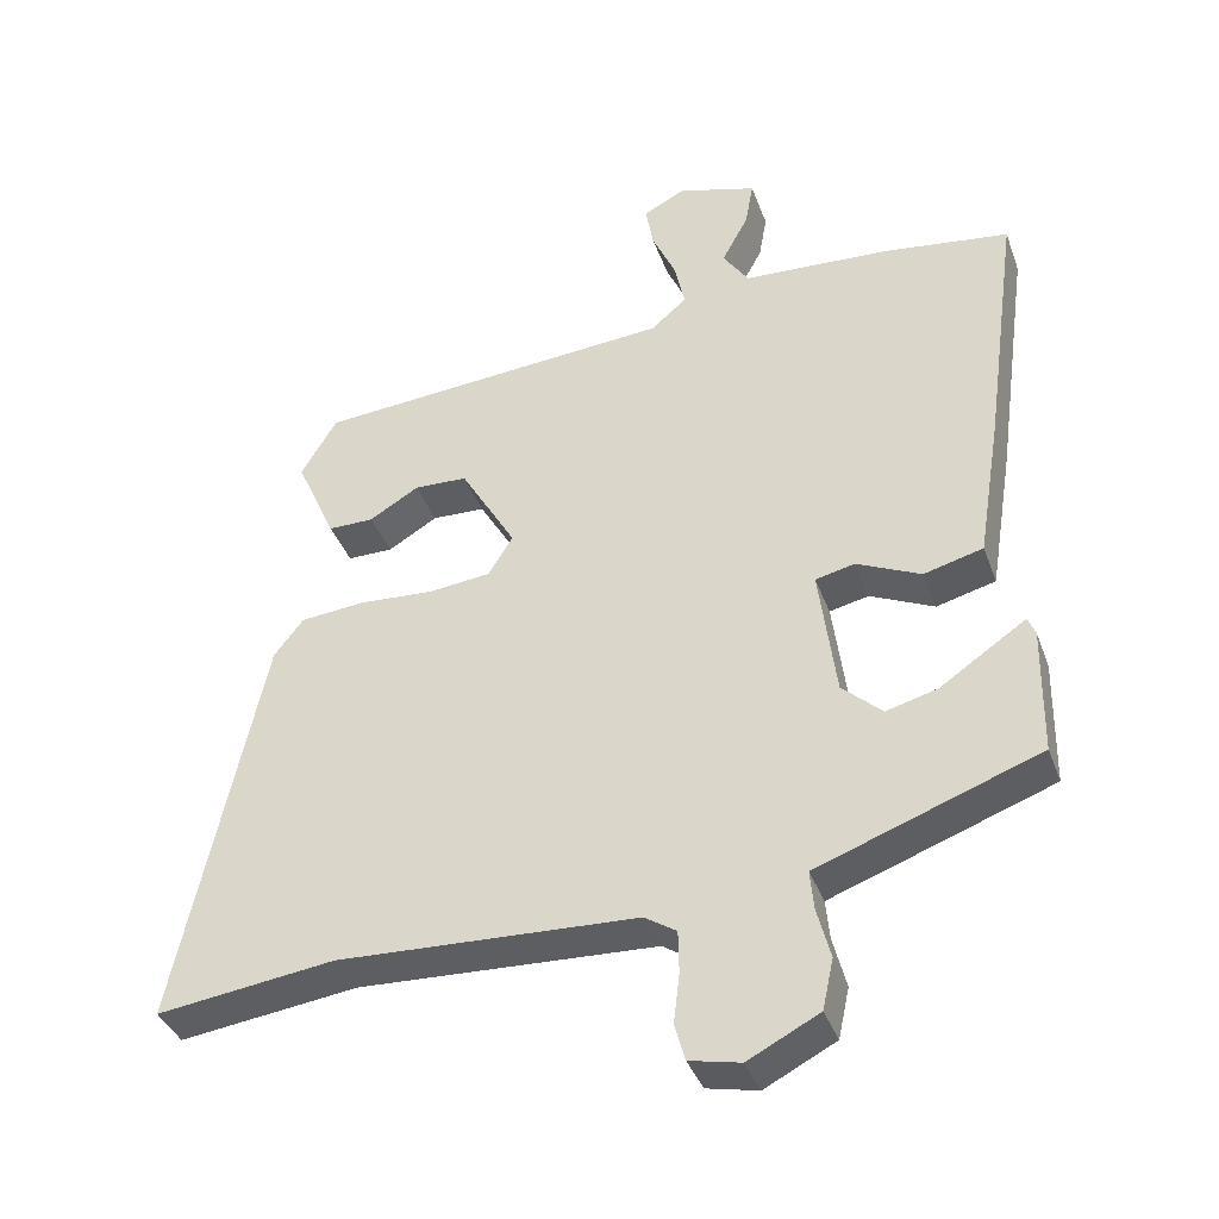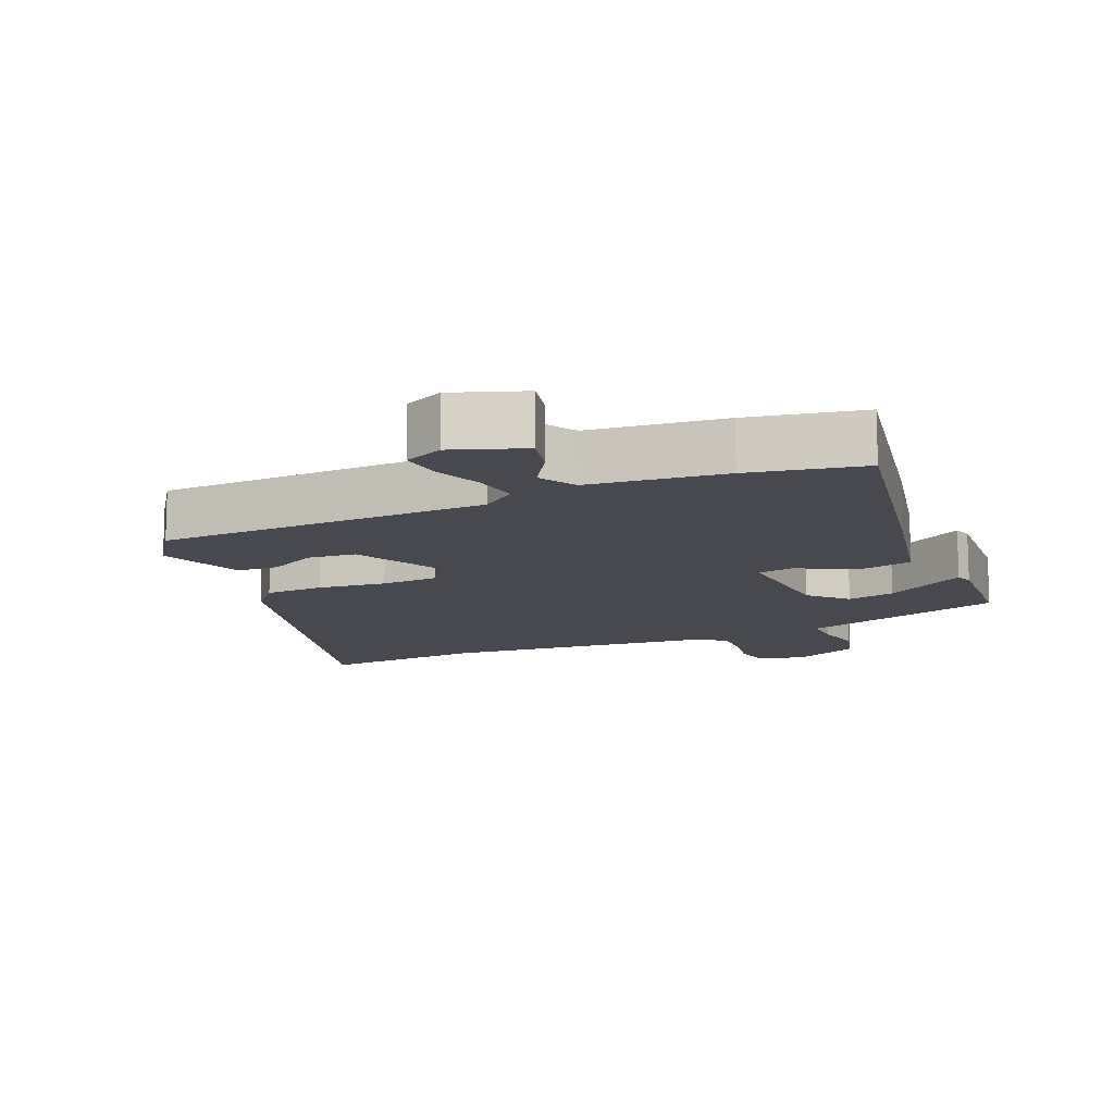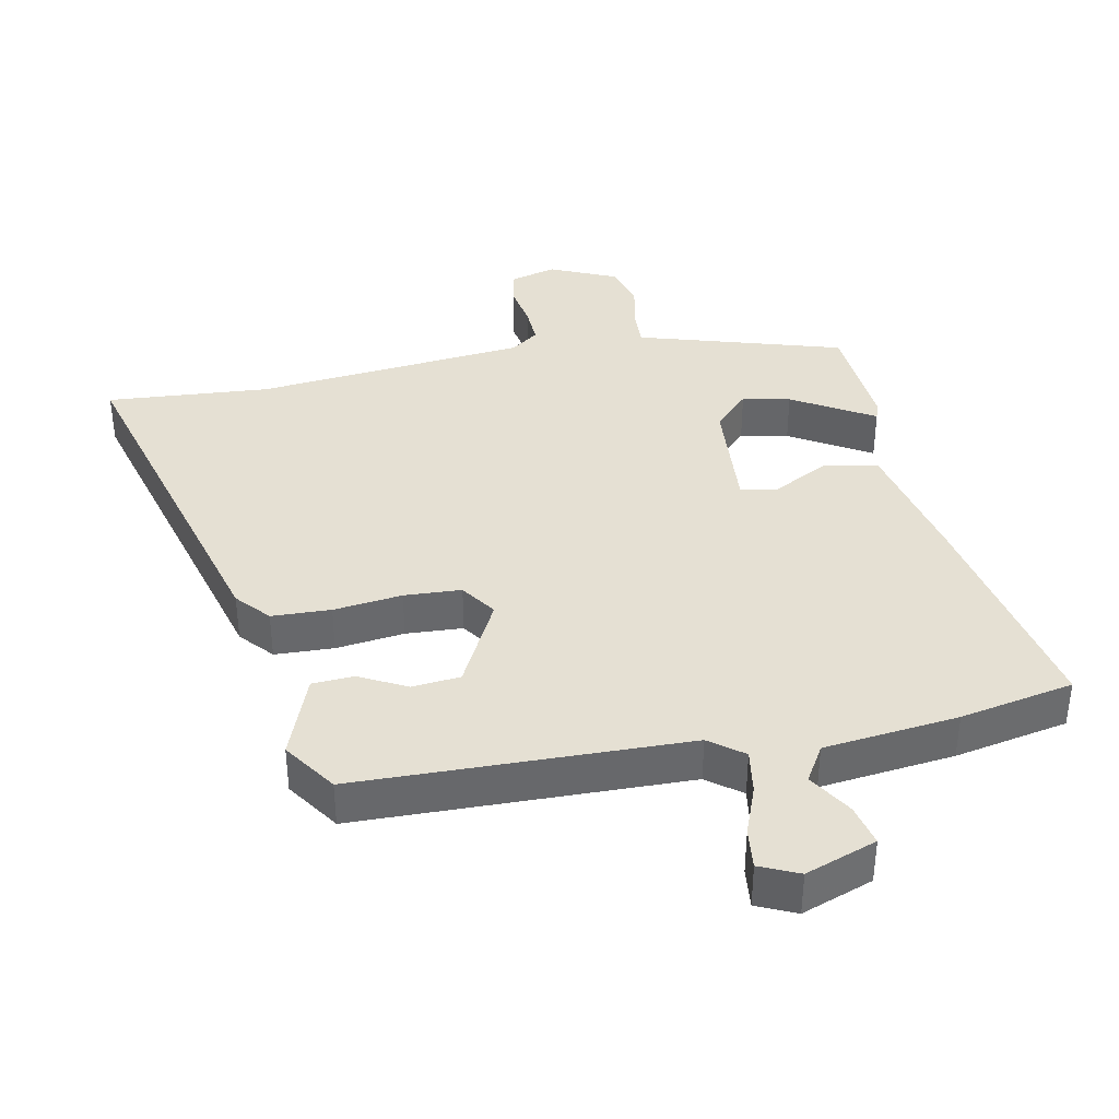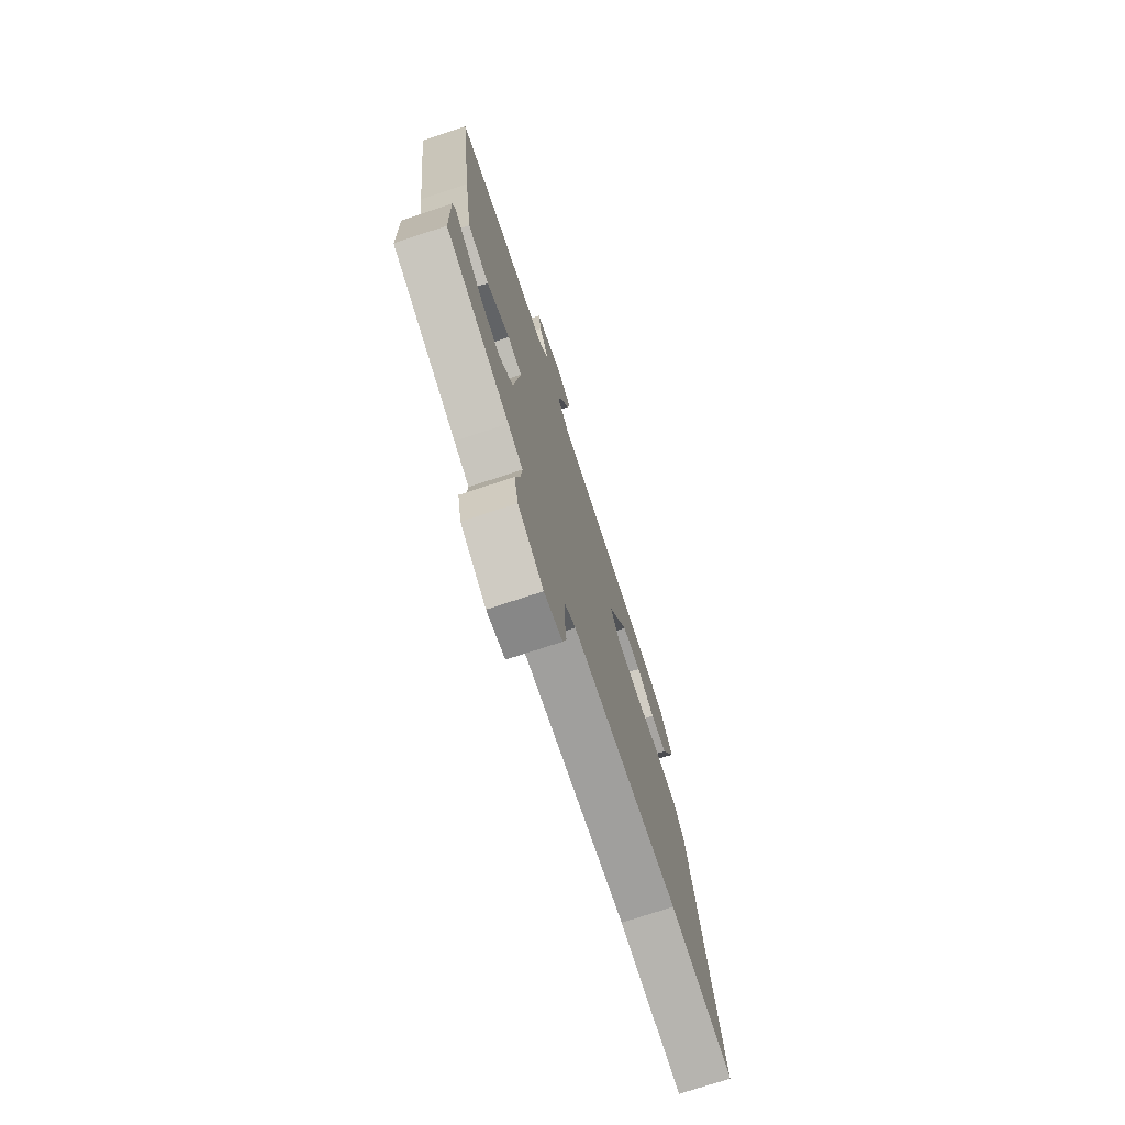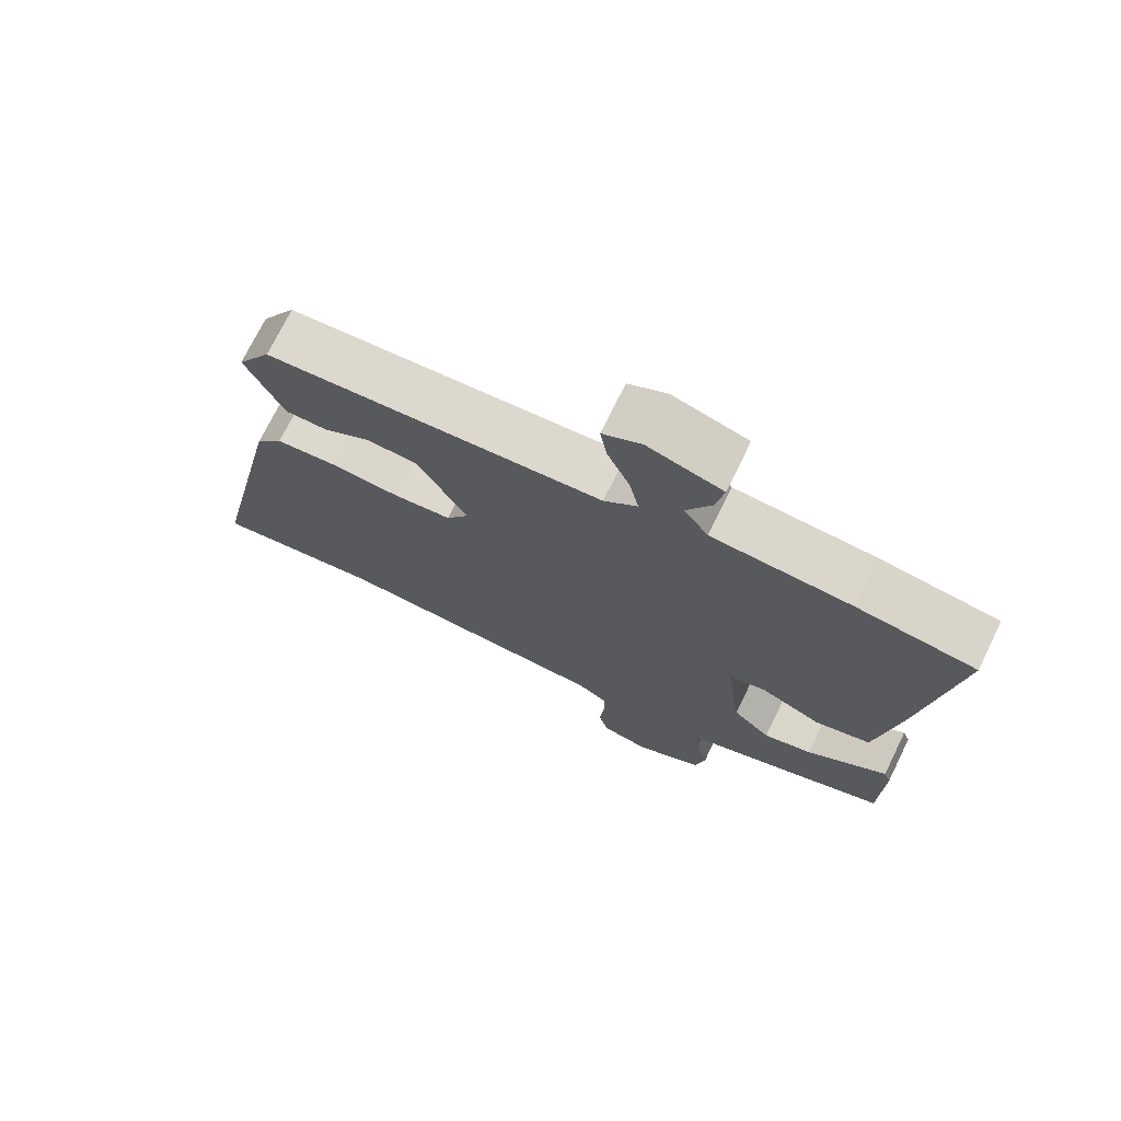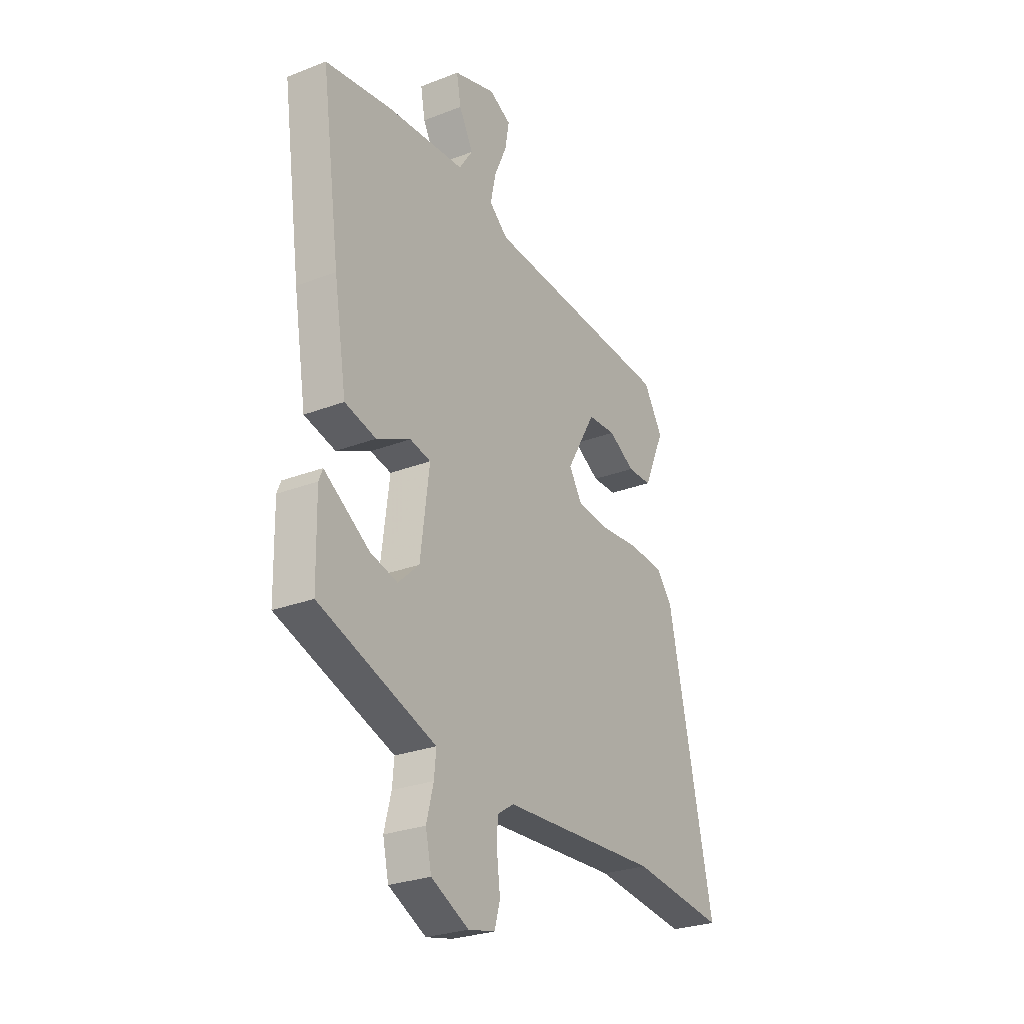
<metadata>
{"format":"obj","ext":"obj","renderer":"f3d","projection":"perspective","resolution":1024,"background":"white","views":[{"elev":-38.3,"azim":19.0,"up":"+Z"},{"elev":-12.7,"azim":20.4,"up":"+Y"},{"elev":38.0,"azim":-14.4,"up":"+Y"},{"elev":-73.9,"azim":108.3,"up":"+Z"},{"elev":72.7,"azim":26.1,"up":"+Z"},{"elev":-26.9,"azim":121.1,"up":"+Z"}]}
</metadata>
<code>
v 0.515 0.07 0.482
v 0.468 0.07 0.14
v 0.436 0.07 -0.057
v 0.356 0.07 -0.078
v 0.269 0.07 -0.038
v 0.216 0.07 -0.05
v 0.239 0.07 -0.228
v 0.293 0.07 -0.278
v 0.363 0.07 -0.259
v 0.431 0.07 -0.213
v 0.479 0.07 -0.181
v 0.489 0.07 -0.206
v 0.486 0.07 -0.379
v 0.243 0.07 -0.467
v 0.187 0.07 -0.487
v 0.192 0.07 -0.54
v 0.21 0.07 -0.61
v 0.195 0.07 -0.678
v 0.099 0.07 -0.727
v 0.03 0.07 -0.712
v 0.016 0.07 -0.661
v 0.024 0.07 -0.595
v 0.023 0.07 -0.537
v -0.02 0.07 -0.509
v -0.424 0.07 -0.49
v -0.665 0.07 -0.521
v -0.549 0.07 0.018
v -0.509 0.07 0.069
v -0.422 0.07 0.077
v -0.32 0.07 0.07
v -0.236 0.07 0.079
v -0.203 0.07 0.133
v -0.278 0.07 0.262
v -0.35 0.07 0.265
v -0.417 0.07 0.225
v -0.479 0.07 0.225
v -0.533 0.07 0.347
v -0.484 0.07 0.428
v 0.002 0.07 0.465
v 0.05 0.07 0.506
v 0.036 0.07 0.571
v 0.004 0.07 0.643
v -0.006 0.07 0.702
v 0.05 0.07 0.731
v 0.157 0.07 0.699
v 0.146 0.07 0.637
v 0.11 0.07 0.57
v 0.145 0.07 0.518
v 0.345 0.07 0.506
v 0.515 0 0.482
v 0.468 0 0.14
v 0.436 0 -0.057
v 0.356 0 -0.078
v 0.269 0 -0.038
v 0.216 0 -0.05
v 0.239 0 -0.228
v 0.293 0 -0.278
v 0.363 0 -0.259
v 0.431 0 -0.213
v 0.479 0 -0.181
v 0.489 0 -0.206
v 0.486 0 -0.379
v 0.243 0 -0.467
v 0.187 0 -0.487
v 0.192 0 -0.54
v 0.21 0 -0.61
v 0.195 0 -0.678
v 0.099 0 -0.727
v 0.03 0 -0.712
v 0.016 0 -0.661
v 0.024 0 -0.595
v 0.023 0 -0.537
v -0.02 0 -0.509
v -0.424 0 -0.49
v -0.665 0 -0.521
v -0.549 0 0.018
v -0.509 0 0.069
v -0.422 0 0.077
v -0.32 0 0.07
v -0.236 0 0.079
v -0.203 0 0.133
v -0.278 0 0.262
v -0.35 0 0.265
v -0.417 0 0.225
v -0.479 0 0.225
v -0.533 0 0.347
v -0.484 0 0.428
v 0.002 0 0.465
v 0.05 0 0.506
v 0.036 0 0.571
v 0.004 0 0.643
v -0.006 0 0.702
v 0.05 0 0.731
v 0.157 0 0.699
v 0.146 0 0.637
v 0.11 0 0.57
v 0.145 0 0.518
v 0.345 0 0.506
f 3 4 5
f 2 3 5
f 1 2 5
f 49 1 5
f 48 49 5
f 47 48 5 6
f 45 46 47
f 44 45 47
f 43 44 47
f 42 43 47
f 41 42 47
f 47 6 7
f 41 47 7
f 40 41 7
f 39 40 7
f 36 37 38
f 35 36 38
f 34 35 38
f 33 34 38 39
f 32 33 39 7
f 28 29 30
f 27 28 30
f 26 27 30
f 25 26 30
f 24 25 30 31
f 32 7 8
f 31 32 8
f 24 31 8
f 23 24 8
f 20 21 22
f 19 20 22
f 18 19 22
f 17 18 22
f 16 17 22
f 15 16 22 23
f 14 15 23
f 13 14 23
f 12 13 23
f 11 12 23
f 10 11 23
f 9 10 23
f 8 9 23
f 54 53 52
f 54 52 51
f 54 51 50
f 54 50 98
f 54 98 97
f 55 54 97 96
f 96 95 94
f 96 94 93
f 96 93 92
f 96 92 91
f 96 91 90
f 56 55 96
f 56 96 90
f 56 90 89
f 56 89 88
f 87 86 85
f 87 85 84
f 87 84 83
f 88 87 83 82
f 56 88 82 81
f 79 78 77
f 79 77 76
f 79 76 75
f 79 75 74
f 80 79 74 73
f 57 56 81
f 57 81 80
f 57 80 73
f 57 73 72
f 71 70 69
f 71 69 68
f 71 68 67
f 71 67 66
f 71 66 65
f 72 71 65 64
f 72 64 63
f 72 63 62
f 72 62 61
f 72 61 60
f 72 60 59
f 72 59 58
f 72 58 57
f 1 50 51 2
f 2 51 52 3
f 3 52 53 4
f 4 53 54 5
f 5 54 55 6
f 6 55 56 7
f 7 56 57 8
f 8 57 58 9
f 9 58 59 10
f 10 59 60 11
f 11 60 61 12
f 12 61 62 13
f 13 62 63 14
f 14 63 64 15
f 15 64 65 16
f 16 65 66 17
f 17 66 67 18
f 18 67 68 19
f 19 68 69 20
f 20 69 70 21
f 21 70 71 22
f 22 71 72 23
f 23 72 73 24
f 24 73 74 25
f 25 74 75 26
f 26 75 76 27
f 27 76 77 28
f 28 77 78 29
f 29 78 79 30
f 30 79 80 31
f 31 80 81 32
f 32 81 82 33
f 33 82 83 34
f 34 83 84 35
f 35 84 85 36
f 36 85 86 37
f 37 86 87 38
f 38 87 88 39
f 39 88 89 40
f 40 89 90 41
f 41 90 91 42
f 42 91 92 43
f 43 92 93 44
f 44 93 94 45
f 45 94 95 46
f 46 95 96 47
f 47 96 97 48
f 48 97 98 49
f 49 98 50 1

</code>
